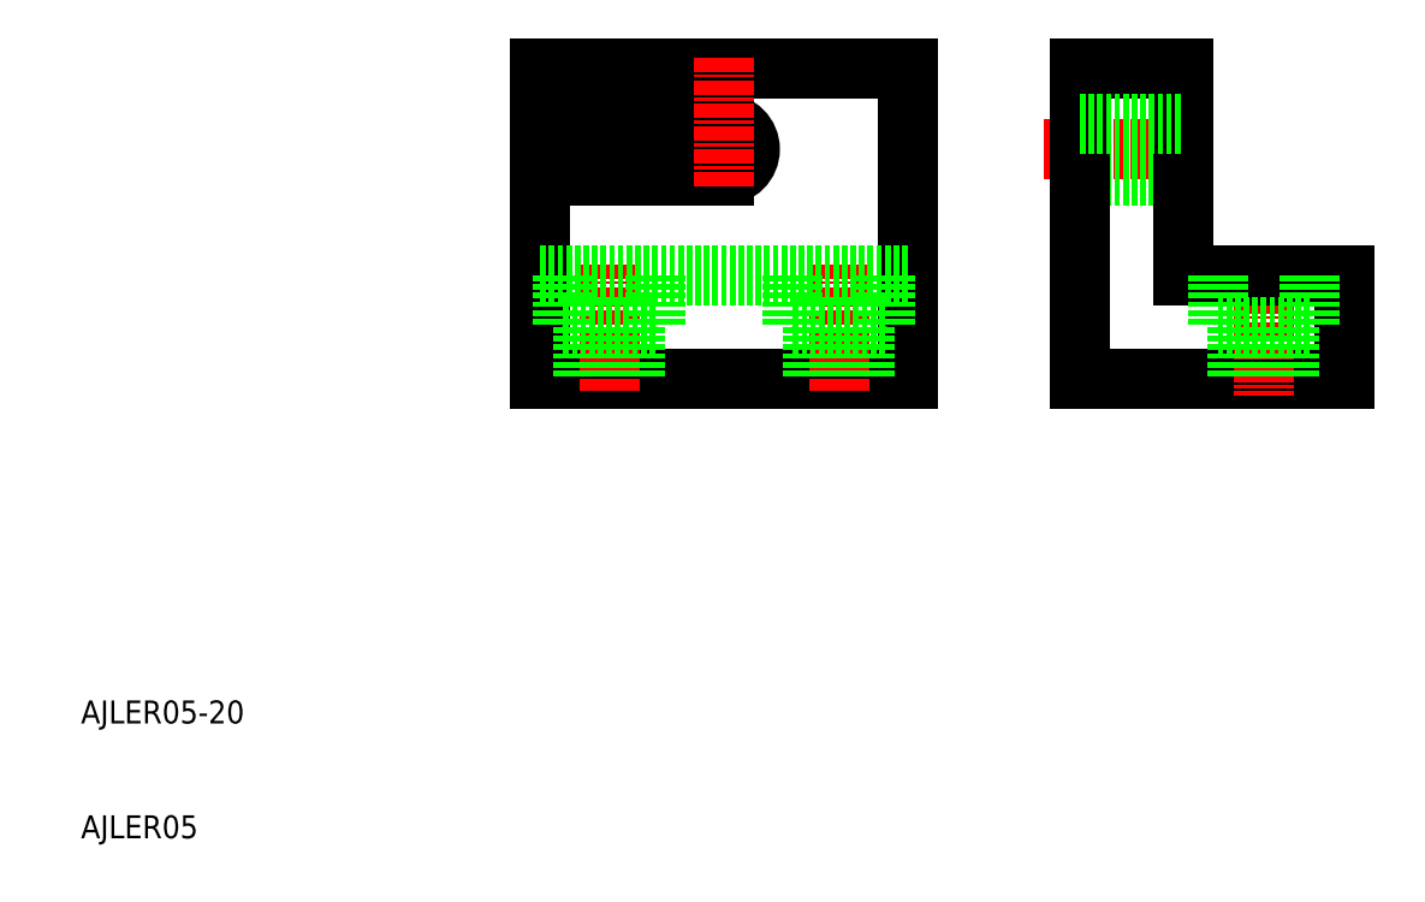
<metadata>
{"format":"dxf","ext":"dxf","renderer":"ezdxf+matplotlib","layout":"modelspace","background":"white","min_lineweight":24,"dpi":150}
</metadata>
<code>
0
SECTION
2
ENTITIES
0
TEXT
8
0
10
10
20
10
30
0
40
2
1
AJLER05
0
TEXT
8
0
10
10
20
20
30
0
40
2
1
AJLER05-20
0
LINE
8
0
10
50
20
50
30
0
11
82
21
50
31
0
0
LINE
8
0
10
82
20
50
30
0
11
82
21
77
31
0
0
LINE
8
0
10
82
20
77
30
0
11
50
21
77
31
0
0
LINE
8
0
10
50
20
77
30
0
11
50
21
72.25
31
0
0
LINE
8
0
10
50
20
67.75
30
0
11
50
21
50
31
0
0
LINE
8
CENTER
10
56
20
60
30
0
11
56
21
49
31
0
0
LINE
8
CENTER
10
76
20
60
30
0
11
76
21
49
31
0
0
LINE
8
CENTER
10
69.25
20
70
30
0
11
62.75
21
70
31
0
0
LINE
8
0
10
66
20
67.75
30
0
11
50
21
67.75
31
0
0
ARC
8
0
10
66
20
70
30
0
40
2.25
50
270
51
90
0
LINE
8
0
10
66
20
72.25
30
0
11
50
21
72.25
31
0
0
LINE
8
CENTER
10
66
20
78
30
0
11
66
21
66.75
31
0
0
LINE
8
0
10
50
20
59
30
0
11
82
21
59
31
0
0
LINE
8
0
10
52
20
54.5
30
0
11
60
21
54.5
31
0
0
LINE
8
0
10
58.25
20
54.5
30
0
11
58.25
21
50
31
0
0
LINE
8
0
10
53.75
20
54.5
30
0
11
53.75
21
50
31
0
0
LINE
8
0
10
60
20
59
30
0
11
60
21
54.5
31
0
0
LINE
8
0
10
52
20
59
30
0
11
52
21
54.5
31
0
0
LINE
8
0
10
72
20
54.5
30
0
11
80
21
54.5
31
0
0
LINE
8
0
10
78.25
20
54.5
30
0
11
78.25
21
50
31
0
0
LINE
8
0
10
73.75
20
54.5
30
0
11
73.75
21
50
31
0
0
LINE
8
0
10
80
20
59
30
0
11
80
21
54.5
31
0
0
LINE
8
0
10
72
20
59
30
0
11
72
21
54.5
31
0
0
LINE
8
0
10
97
20
77
30
0
11
106
21
77
31
0
0
LINE
8
CENTER
10
93.88
20
70
30
0
11
108.5
21
70
31
0
0
LINE
8
0
10
97
20
67.75
30
0
11
106
21
67.75
31
0
0
LINE
8
0
10
97
20
50
30
0
11
120
21
50
31
0
0
LINE
8
0
10
97
20
77
30
0
11
97
21
50
31
0
0
LINE
8
CENTER
10
113
20
60.96
30
0
11
113
21
48.56
31
0
0
LINE
8
0
10
120
20
59
30
0
11
120
21
50
31
0
0
LINE
8
0
10
106
20
59
30
0
11
120
21
59
31
0
0
LINE
8
0
10
106
20
77
30
0
11
106
21
59
31
0
0
LINE
8
0
10
97
20
72.25
30
0
11
106
21
72.25
31
0
0
LINE
8
0
10
109
20
54.5
30
0
11
117
21
54.5
31
0
0
LINE
8
0
10
115.2
20
54.5
30
0
11
115.2
21
50
31
0
0
LINE
8
0
10
110.8
20
54.5
30
0
11
110.8
21
50
31
0
0
LINE
8
0
10
117
20
59
30
0
11
117
21
54.5
31
0
0
LINE
8
0
10
109
20
59
30
0
11
109
21
54.5
31
0
0
ENDSEC
0
EOF

</code>
